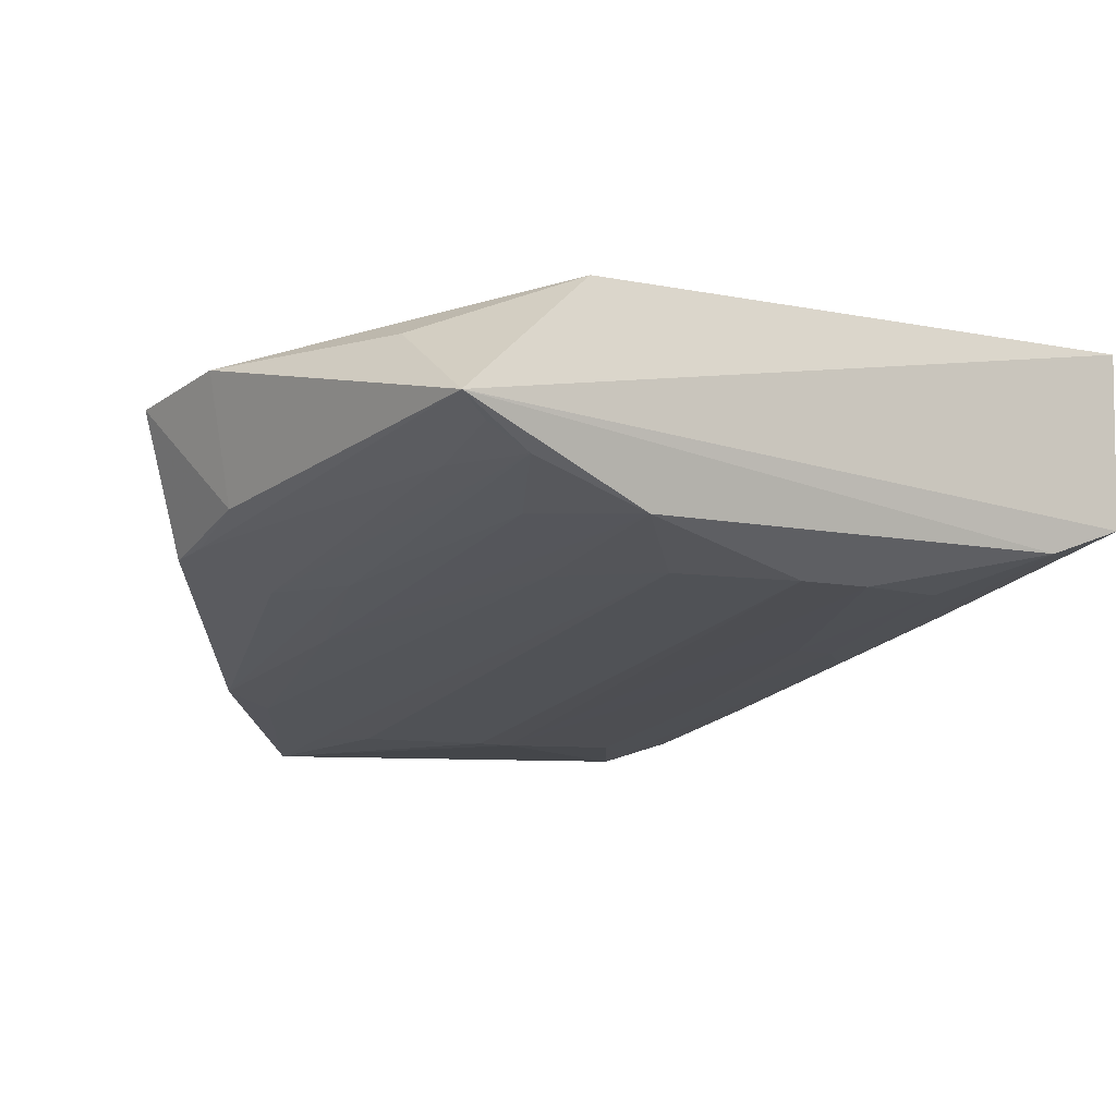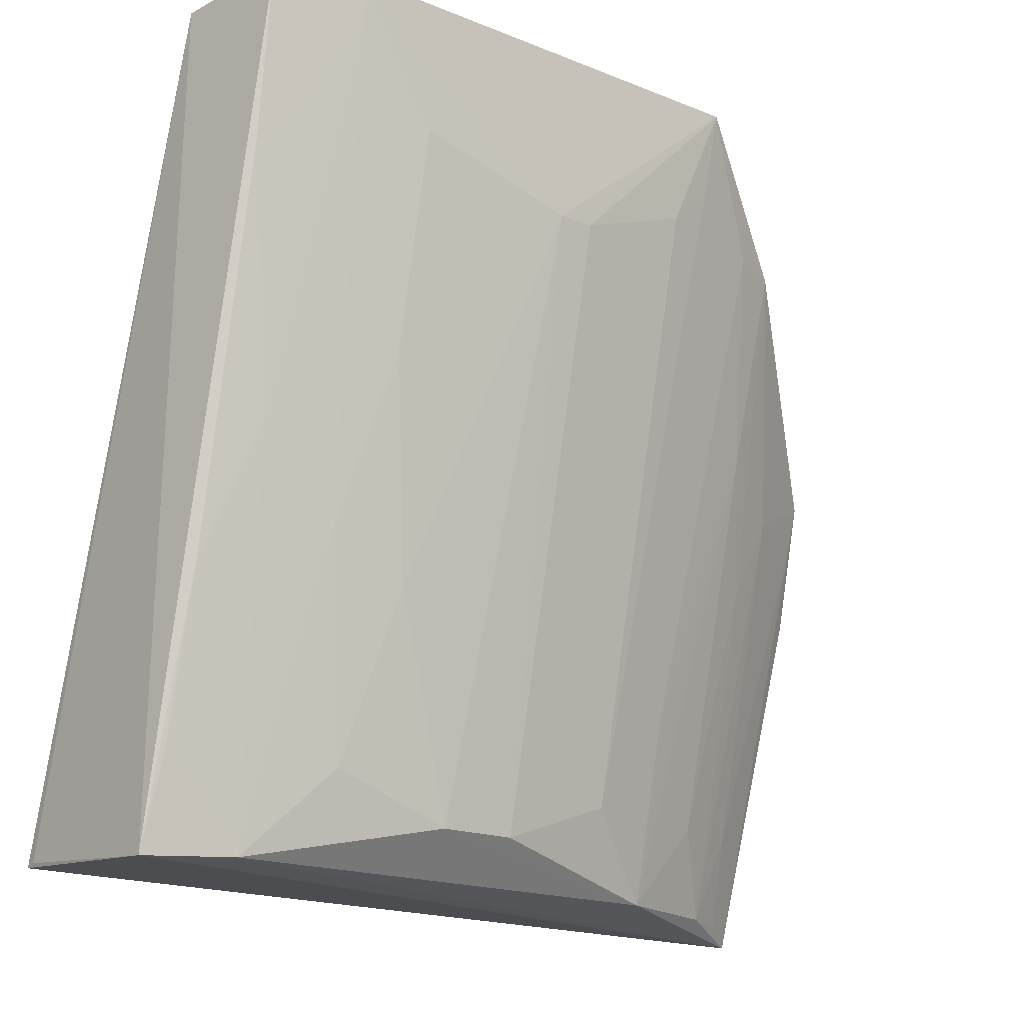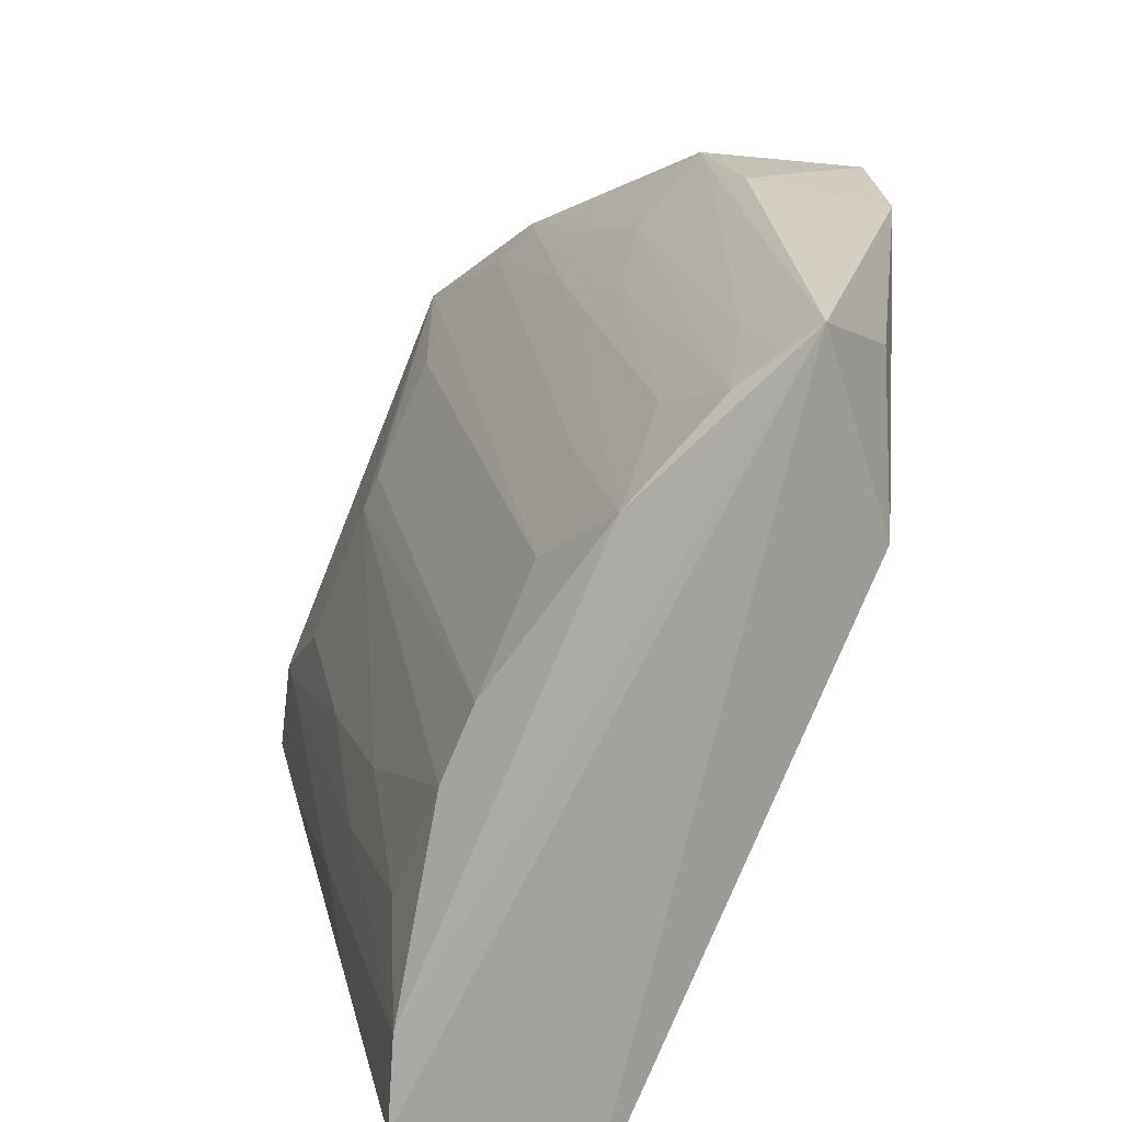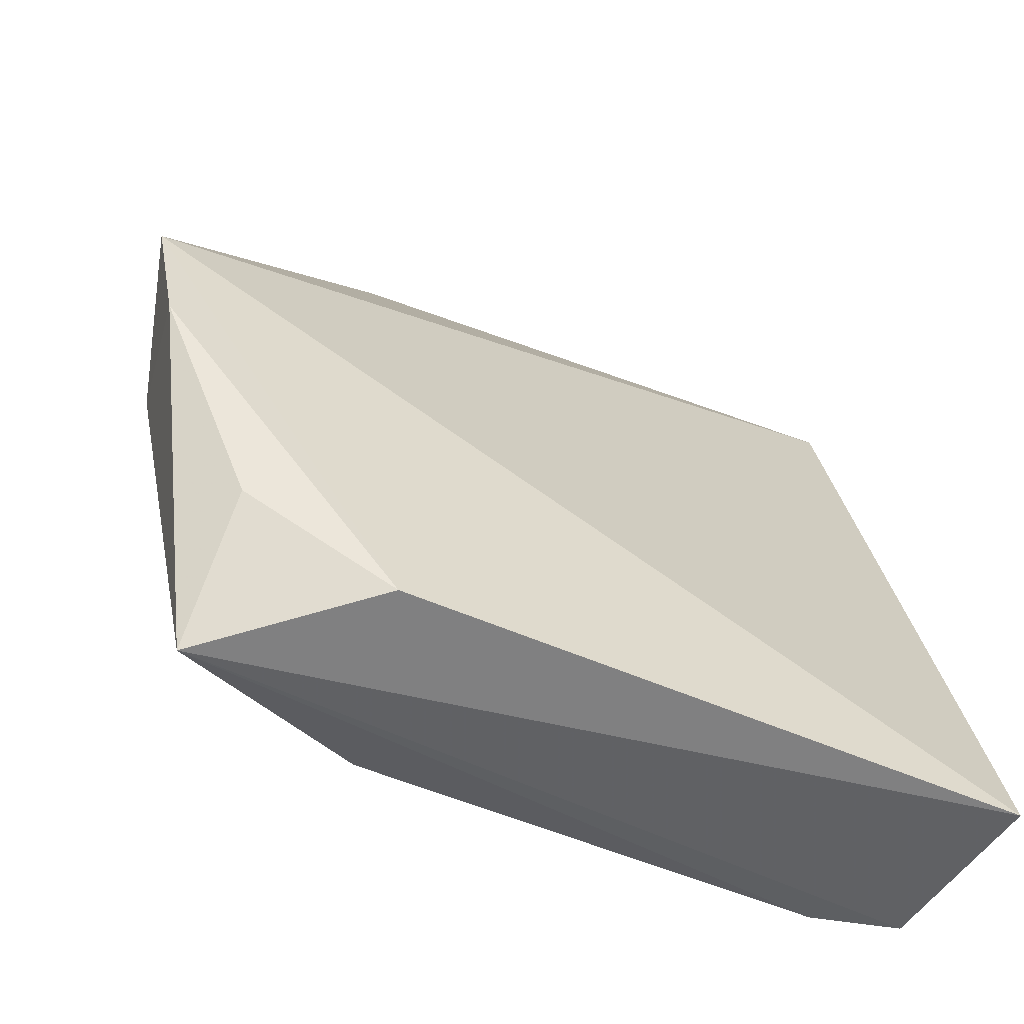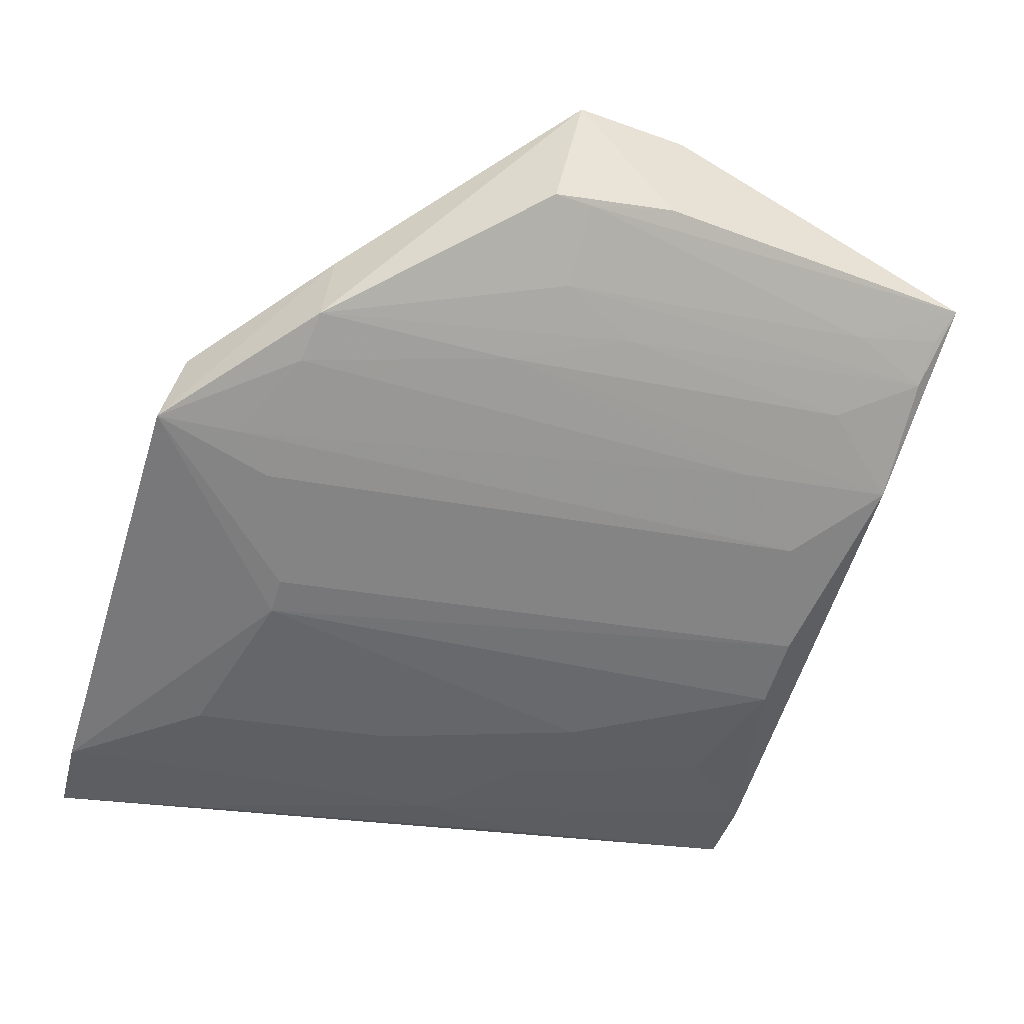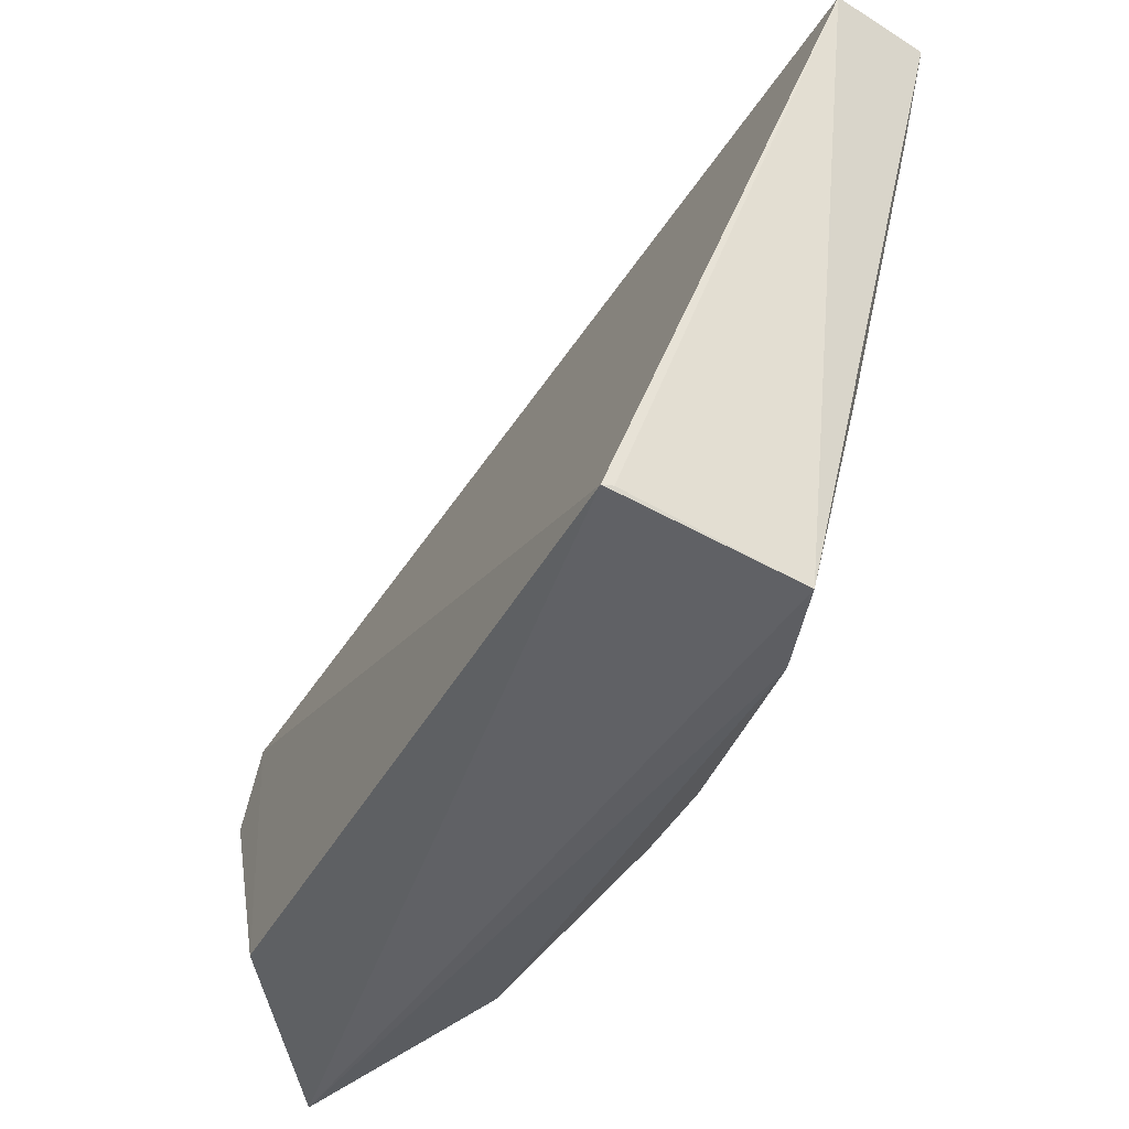
<metadata>
{"format":"obj","ext":"obj","renderer":"f3d","projection":"perspective","resolution":1024,"background":"white","views":[{"elev":-7.2,"azim":147.7,"up":"+Y"},{"elev":-17.4,"azim":-39.1,"up":"+Z"},{"elev":-74.7,"azim":67.8,"up":"+Z"},{"elev":-46.8,"azim":152.7,"up":"+Z"},{"elev":-58.6,"azim":72.9,"up":"+Y"},{"elev":-44.9,"azim":-117.9,"up":"+Z"}]}
</metadata>
<code>
v 0.01232 -0.0479 0.05019
v 0.02794 -0.03687 0.03296
v -0.01672 -0.04602 0.05011
v -0.0159 -0.0331 0.01057
v 0.01334 -0.0437 0.01024
v 0.0181 -0.04977 0.04424
v 0.01613 -0.03314 0.01078
v -0.01532 -0.04238 0.01008
v 0.02355 -0.03934 0.009255
v 0.01858 -0.0446 0.04396
v -0.01121 -0.05279 0.05095
v -0.01593 -0.03364 0.01073
v 0.01954 -0.04155 0.01026
v 0.02565 -0.04411 0.03384
v 0.02725 -0.03586 0.02679
v -0.01103 -0.04382 0.01024
v 0.01157 -0.05296 0.05091
v -0.01562 -0.05154 0.05077
v 0.01729 -0.04345 0.01462
v 0.0259 -0.04237 0.0273
v 0.02147 -0.04168 0.01455
v 0.02274 -0.03558 0.01609
v 0.0156 -0.05062 0.04454
v -0.0008145 -0.04589 0.01238
v -0.01295 -0.04784 0.02965
v 0.01931 -0.0456 0.02754
v 0.02543 -0.04375 0.03177
v 0.0219 -0.04037 0.01005
v 0.009303 -0.04564 0.01457
v 0.01744 -0.04774 0.03391
v 0.001233 -0.05239 0.04241
v -0.01523 -0.04992 0.04252
v -0.006979 -0.05004 0.03388
v -0.01496 -0.04361 0.0146
v 0.02148 -0.04566 0.03182
v 0.01141 -0.05214 0.04678
v 0.01329 -0.04563 0.01888
v 0.0032 -0.04585 0.01238
v -0.01111 -0.05239 0.04888
v -0.006971 -0.05224 0.04459
v -0.005006 -0.04797 0.02314
v -0.008937 -0.04781 0.02534
v -0.01495 -0.04568 0.02322
v 0.009261 -0.05212 0.04465
v -0.006948 -0.04574 0.01459
v 0.003143 -0.05233 0.04244
f 1 2 3
f 3 2 4
f 7 4 2
f 9 8 4
f 9 4 7
f 10 6 2
f 10 2 1
f 12 8 3
f 12 3 4
f 12 4 8
f 13 5 9
f 14 2 6
f 15 7 2
f 16 9 5
f 16 8 9
f 17 10 1
f 17 6 10
f 17 1 3
f 17 3 11
f 18 11 3
f 18 3 8
f 19 5 13
f 20 2 14
f 20 15 2
f 20 9 15
f 22 15 9
f 22 9 7
f 22 7 15
f 23 6 17
f 24 16 5
f 26 19 13
f 27 20 14
f 27 9 20
f 27 21 9
f 28 21 13
f 28 13 9
f 28 9 21
f 30 6 23
f 30 26 6
f 30 19 26
f 30 5 19
f 31 17 11
f 32 18 8
f 34 8 16
f 35 26 13
f 35 13 21
f 35 21 27
f 35 27 14
f 35 14 6
f 35 6 26
f 36 23 17
f 37 29 5
f 37 36 29
f 37 23 36
f 37 30 23
f 37 5 30
f 38 24 5
f 38 5 29
f 38 31 24
f 39 32 25
f 39 11 18
f 39 18 32
f 40 33 31
f 40 31 11
f 40 39 33
f 40 11 39
f 41 24 31
f 41 31 33
f 42 25 16
f 42 41 33
f 42 39 25
f 42 33 39
f 43 34 16
f 43 16 25
f 43 25 32
f 43 32 8
f 43 8 34
f 44 29 36
f 44 38 29
f 44 36 17
f 45 16 24
f 45 24 41
f 45 42 16
f 45 41 42
f 46 31 38
f 46 38 44
f 46 44 17
f 46 17 31

</code>
